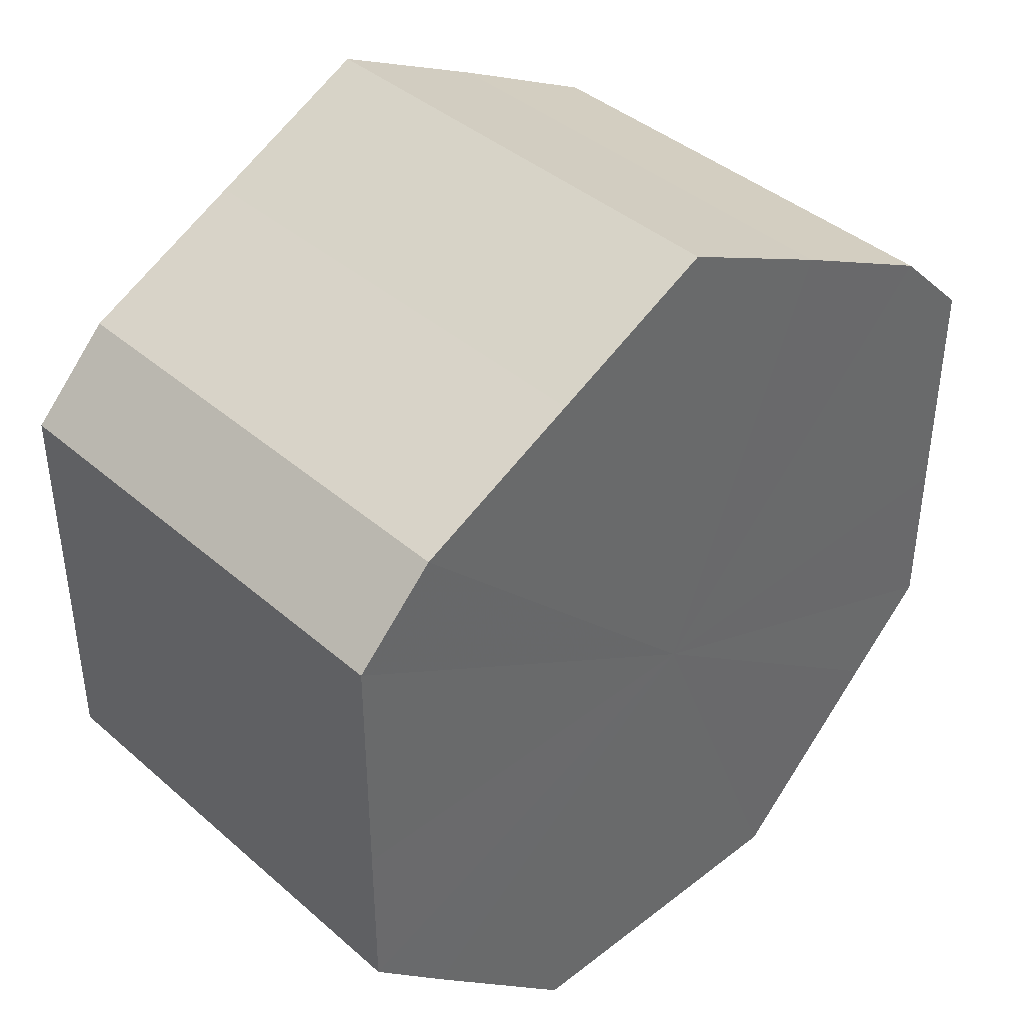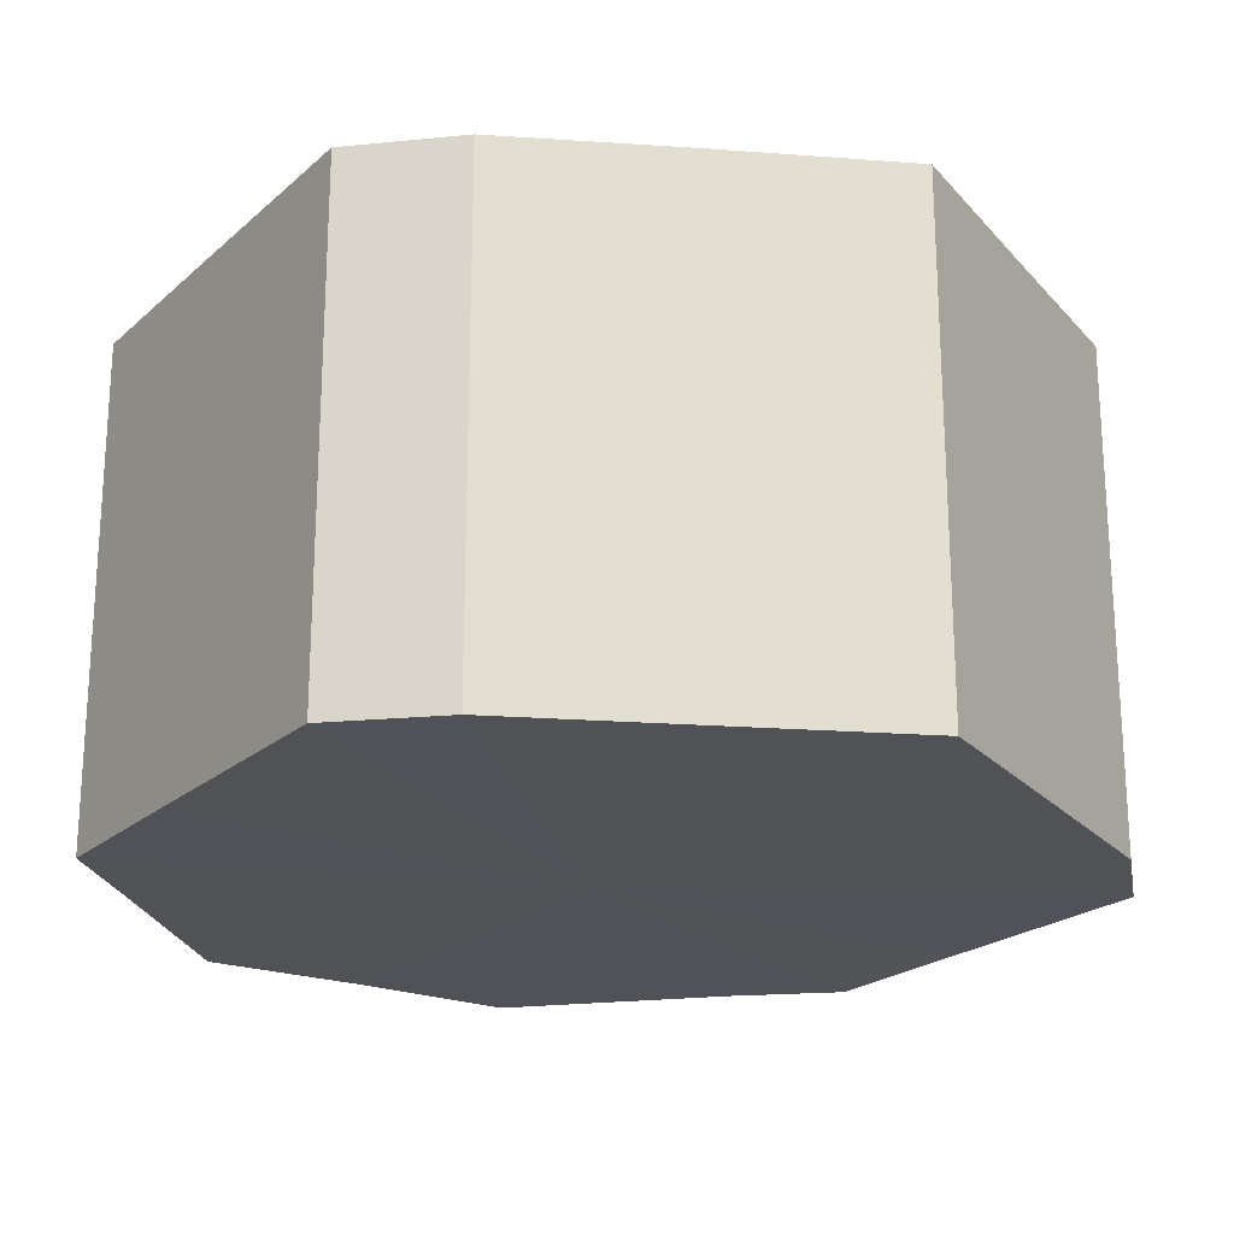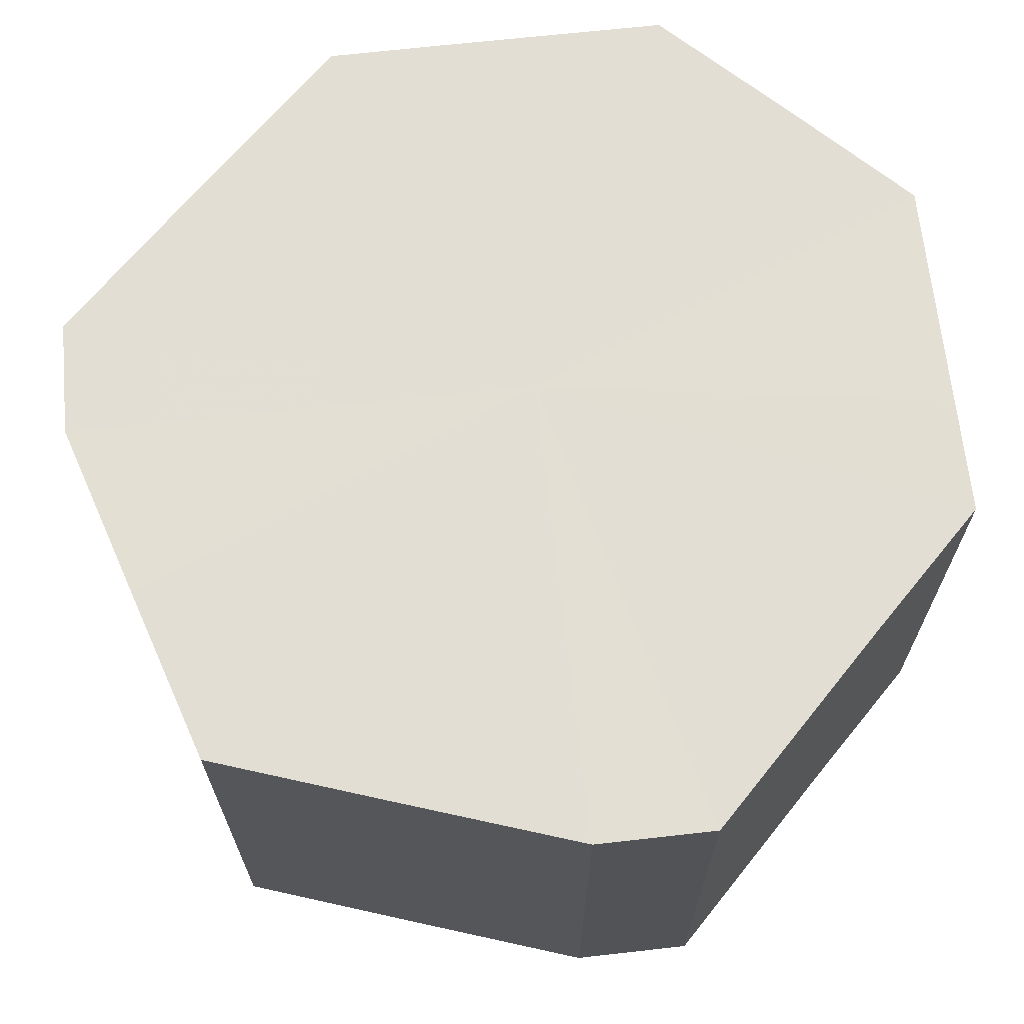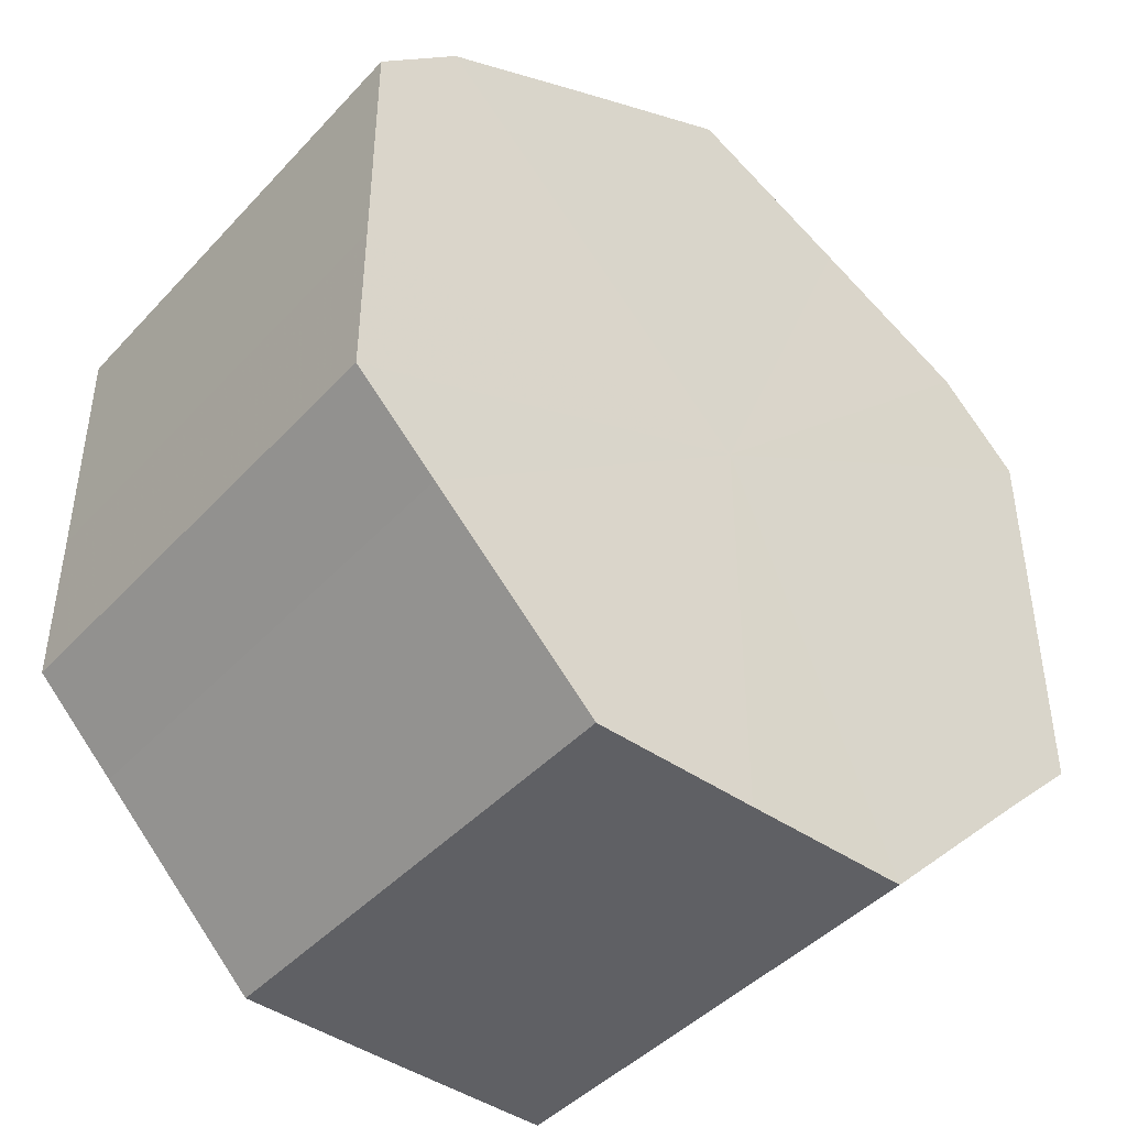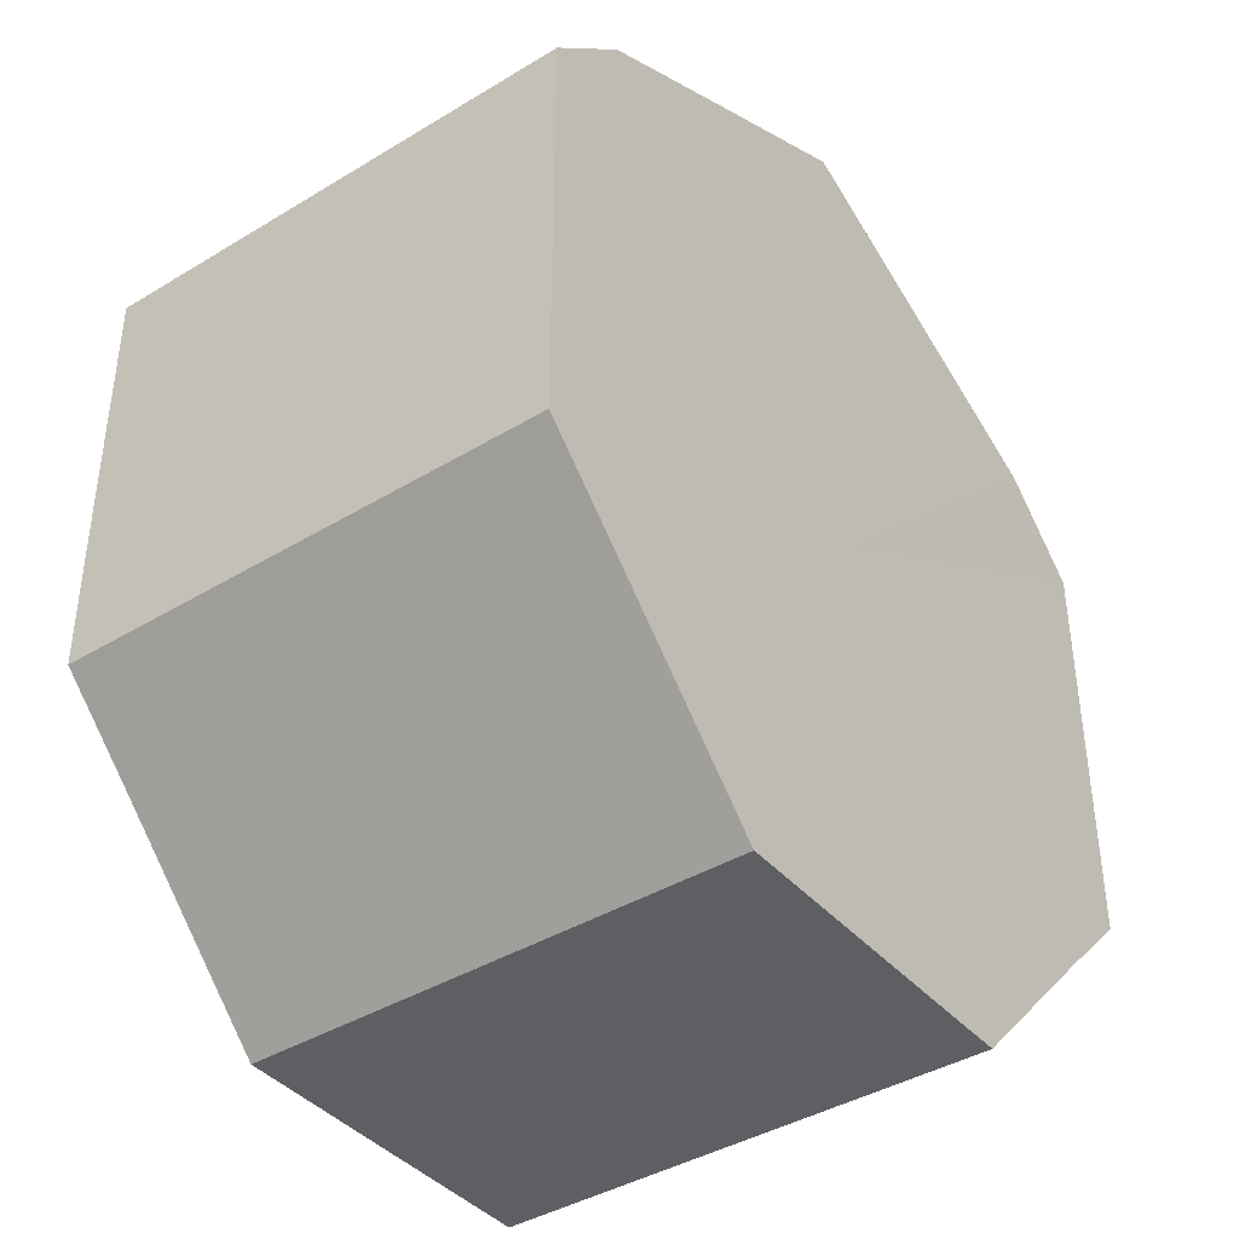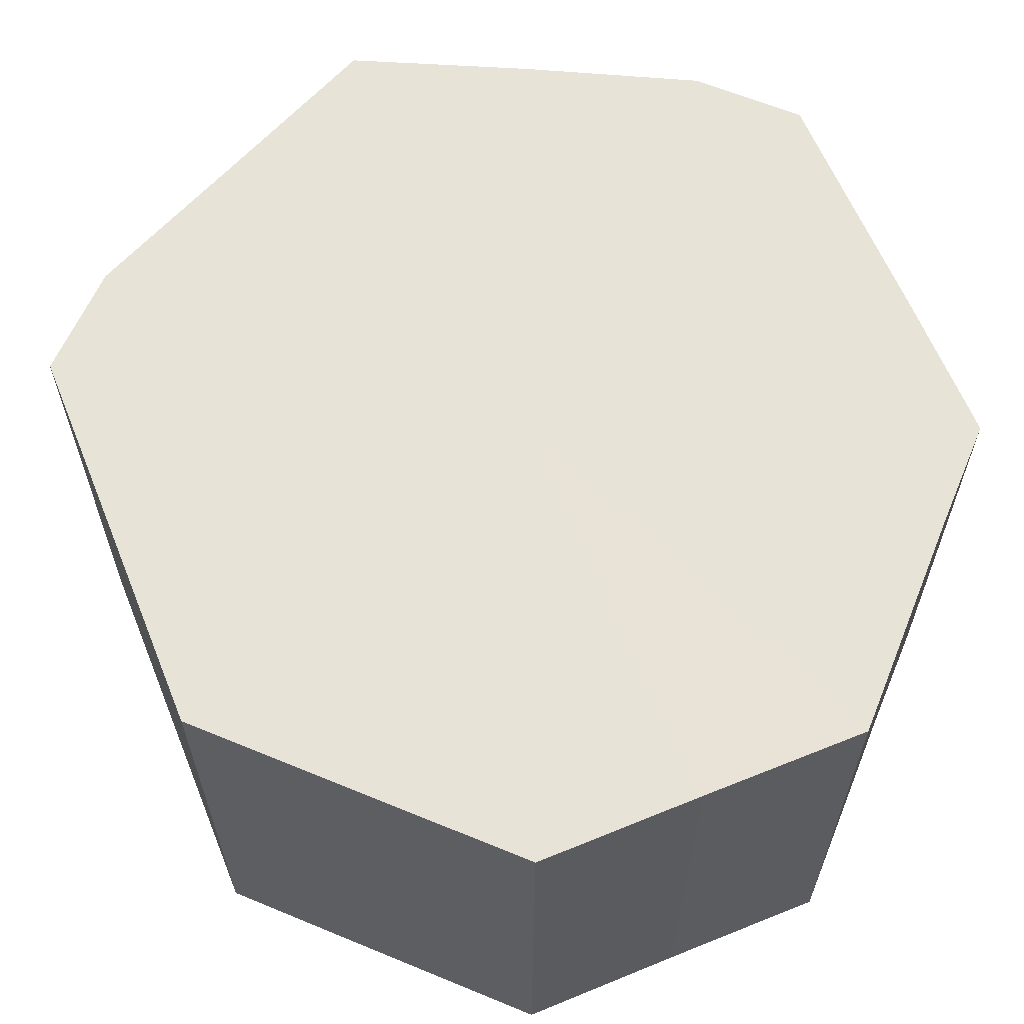
<metadata>
{"format":"obj","ext":"obj","renderer":"f3d","projection":"perspective","resolution":1024,"background":"white","views":[{"elev":40.6,"azim":-43.4,"up":"+Y"},{"elev":-21.5,"azim":146.0,"up":"+Z"},{"elev":67.2,"azim":-141.0,"up":"+Z"},{"elev":-43.9,"azim":-39.2,"up":"+Y"},{"elev":-40.5,"azim":-53.4,"up":"+Y"},{"elev":62.0,"azim":-22.2,"up":"+Z"}]}
</metadata>
<code>
o 14550
v 2224 1870 7.589
v 2224 1870 7.589
v 2224 1870 7.648
v 2224 1870 7.589
v 2224 1870 7.648
v 2224 1870 7.589
v 2224 1870 7.648
v 2224 1870 7.589
v 2224 1870 7.648
v 2224 1870 7.589
v 2224 1870 7.648
v 2224 1870 7.589
v 2224 1870 7.648
v 2224 1870 7.589
v 2224 1870 7.648
v 2224 1870 7.589
v 2224 1870 7.648
v 2224 1870 7.589
v 2224 1870 7.648
v 2224 1870 7.589
v 2224 1870 7.648
v 2224 1870 7.589
v 2224 1870 7.648
v 2224 1870 7.589
v 2224 1870 7.648
v 2224 1870 7.589
v 2224 1870 7.648
v 2224 1870 7.589
v 2224 1870 7.648
v 2224 1870 7.589
v 2224 1870 7.648
v 2224 1870 7.648
v 2224 1870 7.648
v 2224 1870 7.589
v 2224 1870 7.648
v 2224 1870 7.589
v 2224 1870 7.648
v 2224 1870 7.648
v 2224 1870 7.589
v 2224 1870 7.648
v 2224 1870 7.589
v 2224 1870 7.589
v 2224 1870 7.648
v 2224 1870 7.648
v 2224 1870 7.589
v 2224 1870 7.648
v 2224 1870 7.589
v 2224 1870 7.589
v 2224 1870 7.648
v 2224 1870 7.648
v 2224 1870 7.589
v 2224 1870 7.648
v 2224 1870 7.589
v 2224 1870 7.589
v 2224 1870 7.648
v 2224 1870 7.648
v 2224 1870 7.589
v 2224 1870 7.648
v 2224 1870 7.589
v 2224 1870 7.589
v 2224 1870 7.648
v 2224 1870 7.648
v 2224 1870 7.589
v 2224 1870 7.589
v 2224 1870 7.589
v 2224 1870 7.589
v 2224 1870 7.589
v 2224 1870 7.589
v 2224 1870 7.589
v 2224 1870 7.589
v 2224 1870 7.589
v 2224 1870 7.589
v 2224 1870 7.589
v 2224 1870 7.589
v 2224 1870 7.589
v 2224 1870 7.589
v 2224 1870 7.589
v 2224 1870 7.589
v 2224 1870 7.589
v 2224 1870 7.589
v 2224 1870 7.589
v 2224 1870 7.648
v 2224 1870 7.648
v 2224 1870 7.648
v 2224 1870 7.648
v 2224 1870 7.648
v 2224 1870 7.648
v 2224 1870 7.648
v 2224 1870 7.648
v 2224 1870 7.648
v 2224 1870 7.648
v 2224 1870 7.648
v 2224 1870 7.648
v 2224 1870 7.648
v 2224 1870 7.648
v 2224 1870 7.648
v 2224 1870 7.648
v 2224 1870 7.648
f 1 2 3
f 2 4 5
f 6 1 7
f 4 8 9
f 10 6 11
f 8 12 13
f 14 10 15
f 12 16 17
f 18 14 19
f 16 20 21
f 22 18 23
f 20 24 25
f 26 22 27
f 24 28 29
f 30 26 31
f 28 30 32
f 33 34 35
f 35 36 37
f 38 39 33
f 40 41 38
f 37 42 43
f 44 45 40
f 46 47 44
f 43 48 49
f 50 51 46
f 52 53 50
f 49 54 55
f 56 57 52
f 58 59 56
f 55 60 61
f 62 63 58
f 61 64 62
f 65 66 67
f 65 68 66
f 65 67 69
f 65 70 68
f 65 69 71
f 65 72 70
f 65 71 73
f 65 74 72
f 65 73 75
f 65 76 74
f 65 75 77
f 65 78 76
f 65 77 79
f 65 80 78
f 65 79 81
f 65 81 80
f 82 83 84
f 82 85 83
f 82 84 86
f 82 87 85
f 82 86 88
f 82 89 87
f 82 88 90
f 82 91 89
f 82 90 92
f 82 93 91
f 82 92 94
f 82 95 93
f 82 94 96
f 82 97 95
f 82 96 98
f 82 98 97

</code>
